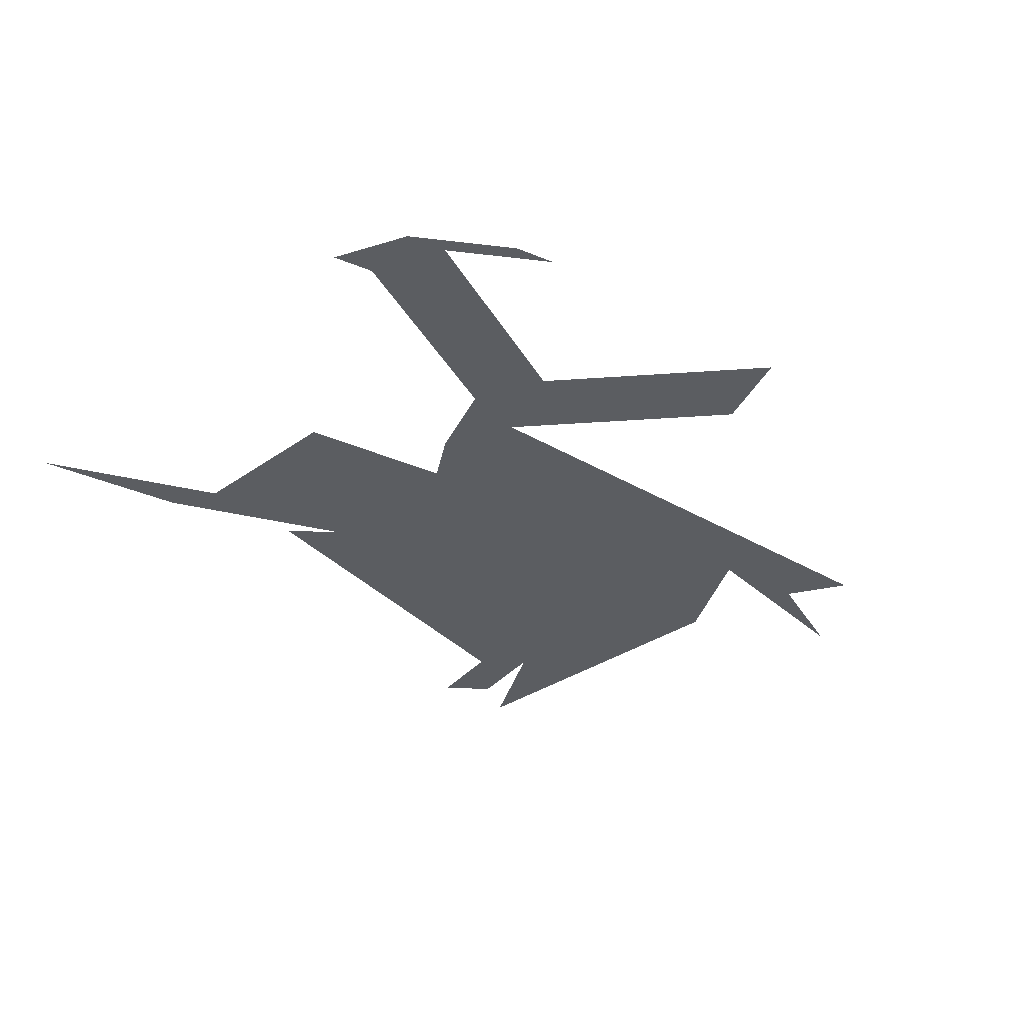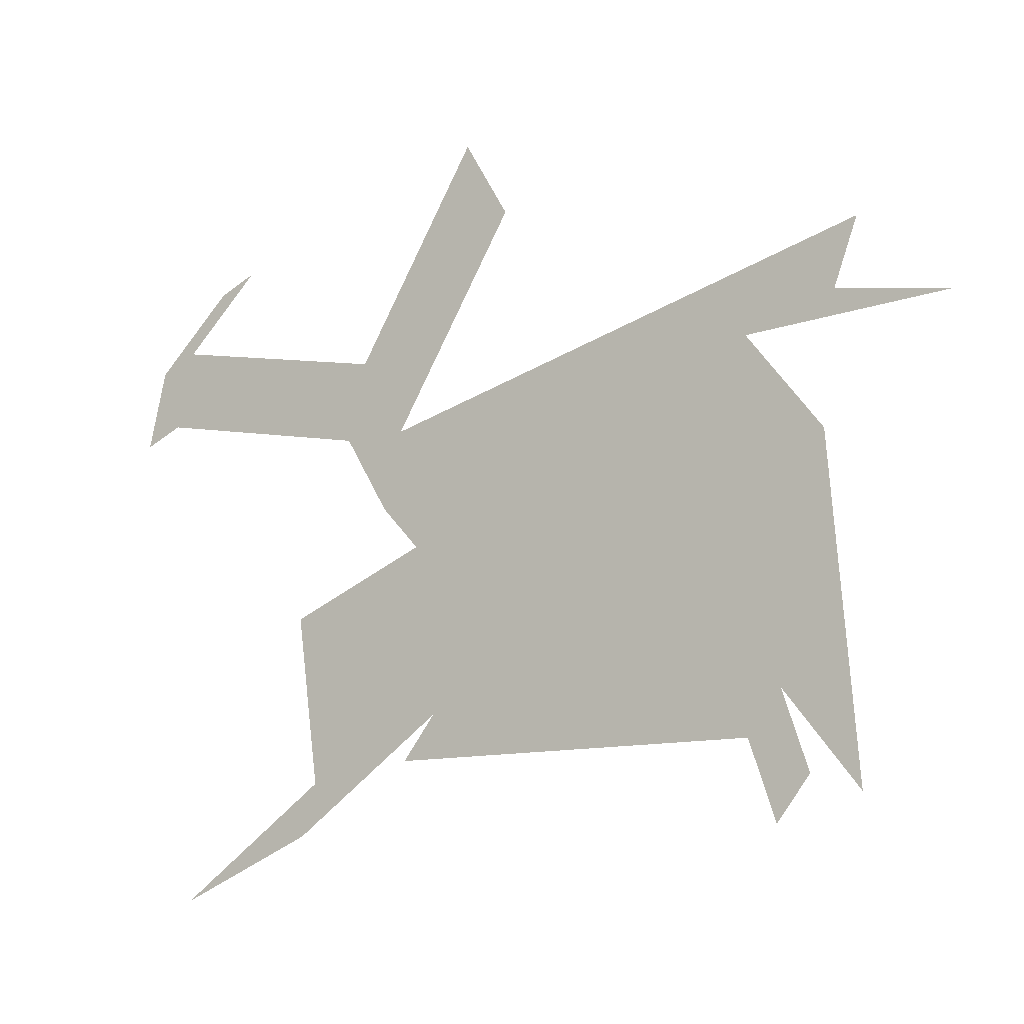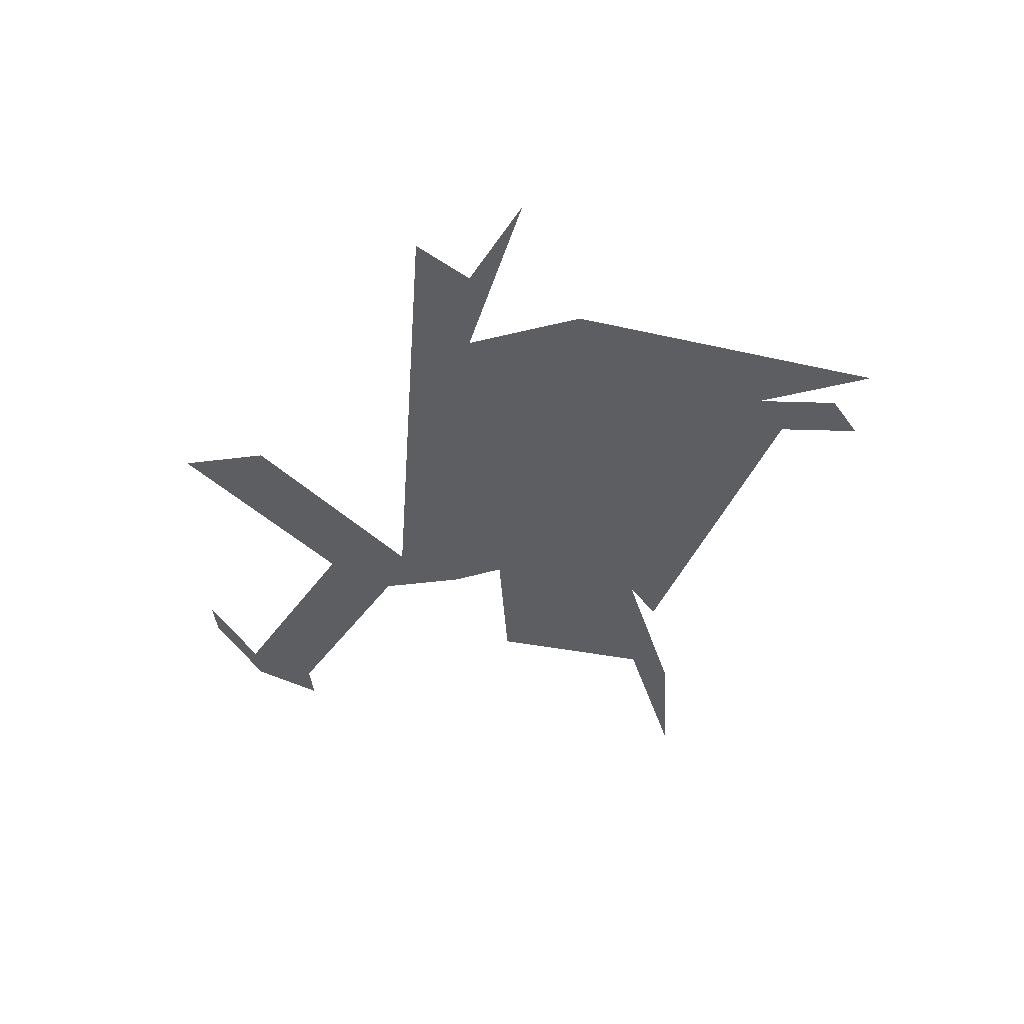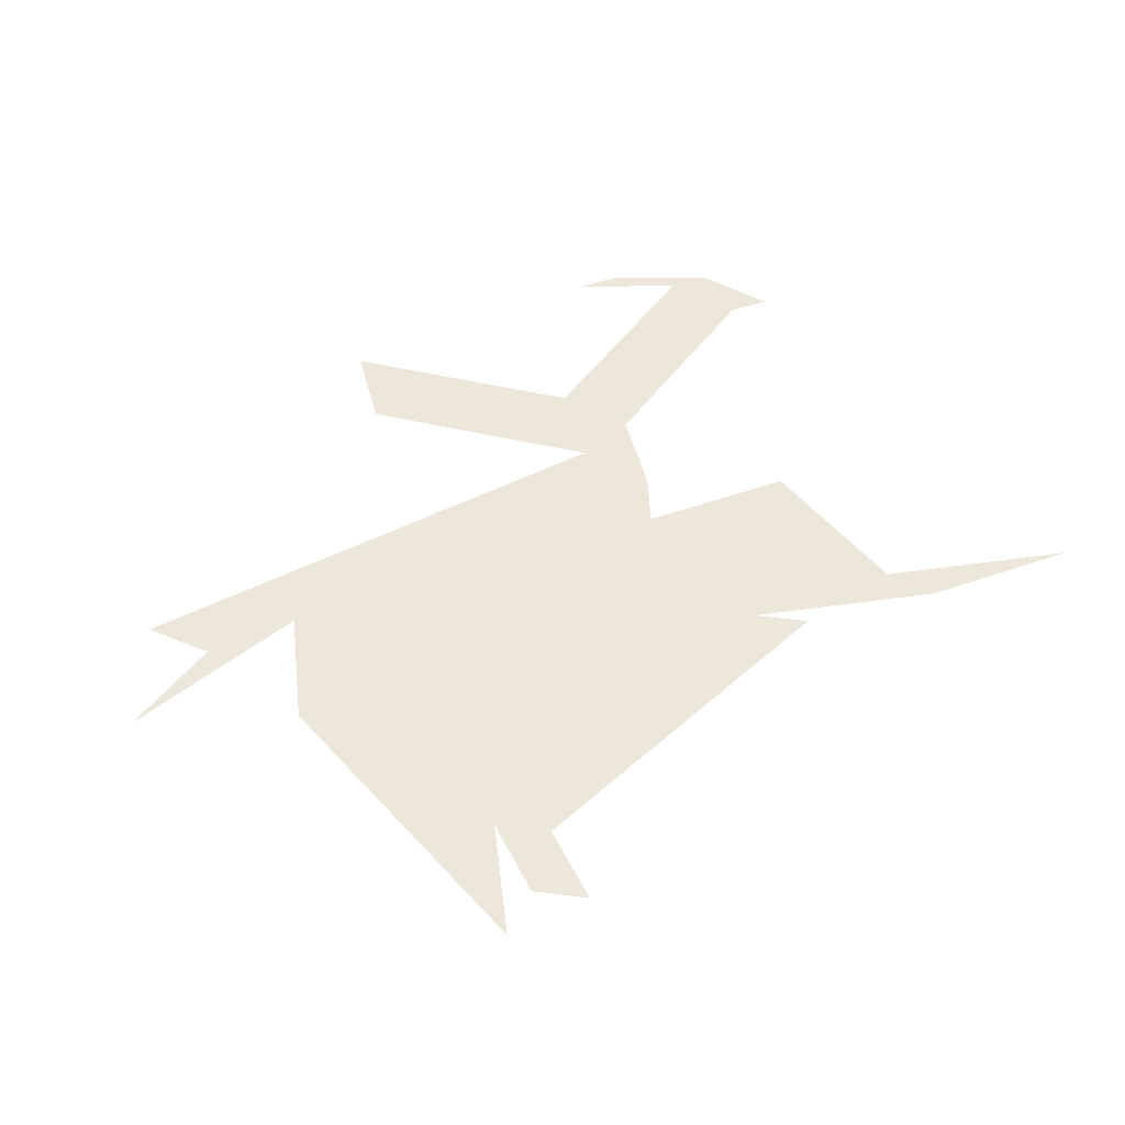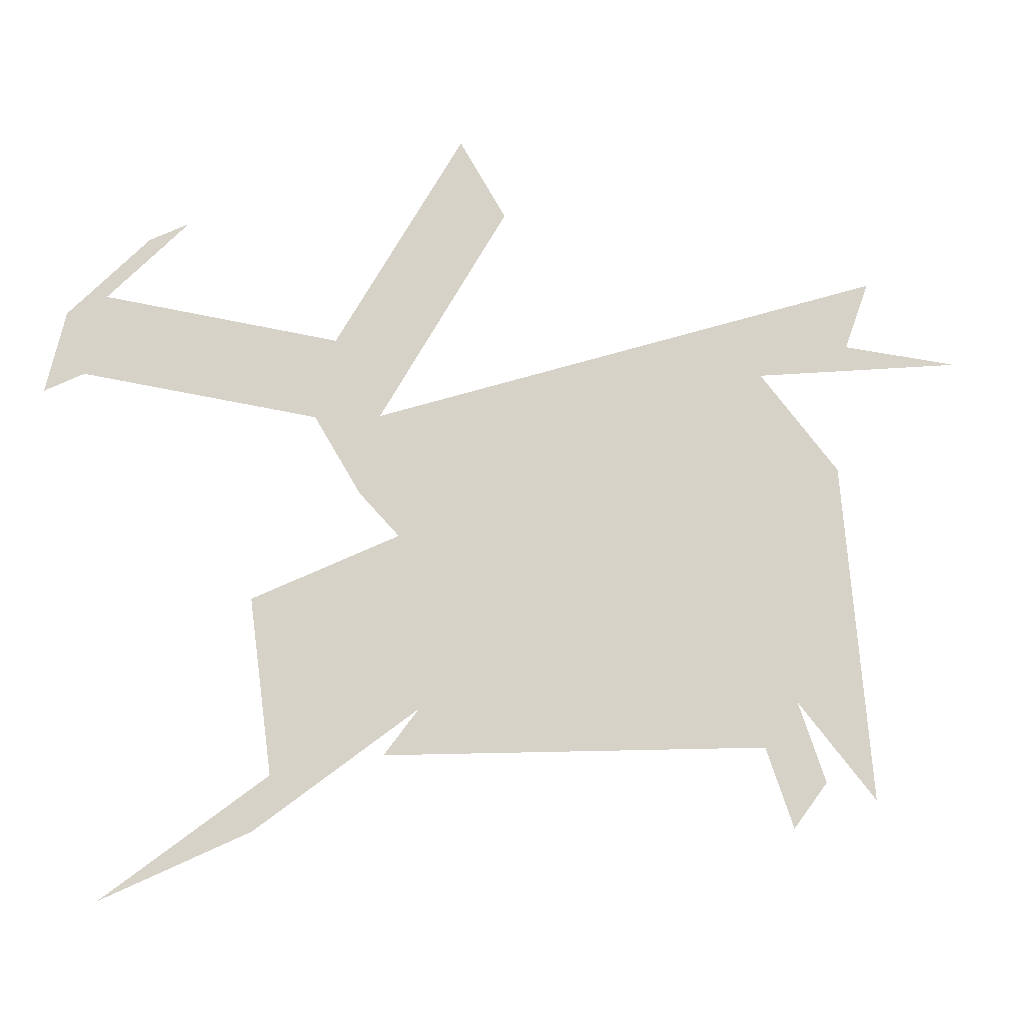
<metadata>
{"format":"obj","ext":"obj","renderer":"f3d","projection":"perspective","resolution":1024,"background":"white","views":[{"elev":-36.2,"azim":125.5,"up":"+Z"},{"elev":-8.6,"azim":-149.6,"up":"+Y"},{"elev":-38.4,"azim":-111.4,"up":"+Z"},{"elev":51.1,"azim":-45.8,"up":"+Z"},{"elev":-11.9,"azim":171.9,"up":"+Y"}]}
</metadata>
<code>
o Plane
v -1.173 -0.9242 -0
v 1 -1 -0
v -1.623 -1.478 -0
v 1.123 -0.01907 -0
v -1 1 0
v 1.347 0.2203 0
v 1.123 -0.01907 -0
v 1.347 0.2203 0
v -1.661 1.581 0
v 1.237 0.6764 0
v -2.177 1.113 0
v -1.524 1.195 0
v 1.821 -1.381 -0
v 1.944 -0.4002 -0
v 1.606 0.6559 0
v 1.496 1.112 0
v 1.911 -1.689 -0
v 2.732 -2.07 -0
v 0.5193 1.911 0
v 0.779 2.347 0
v 2.908 0.8618 0
v 2.798 1.318 0
v -1.45 0.4466 0
v -0.9781 -1.186 -0
v 1.195 -1.262 -0
v -1.332 -1.381 -0
v -1.137 -1.642 -0
v 3.127 0.754 0
v 3.017 1.21 0
v 2.349 1.774 0
v 2.568 1.667 0
v 2.908 0.8618 0
v 3.127 0.754 0
f 1 23 3
f 2 24 25
f 6 7 8
f 5 10 9
f 5 12 11
f 2 14 4
f 10 15 16
f 13 17 18
f 16 19 10
f 15 22 16
f 1 2 4
f 24 26 27
f 21 29 22
f 22 31 30
f 28 32 33
f 1 5 23
f 2 1 24
f 5 9 12
f 13 2 17
f 16 20 19
f 24 1 26
f 22 29 31
f 6 4 7
f 5 6 10
f 2 13 14
f 10 6 15
f 15 21 22
f 4 6 5
f 5 1 4
f 21 28 29
f 28 21 32

</code>
